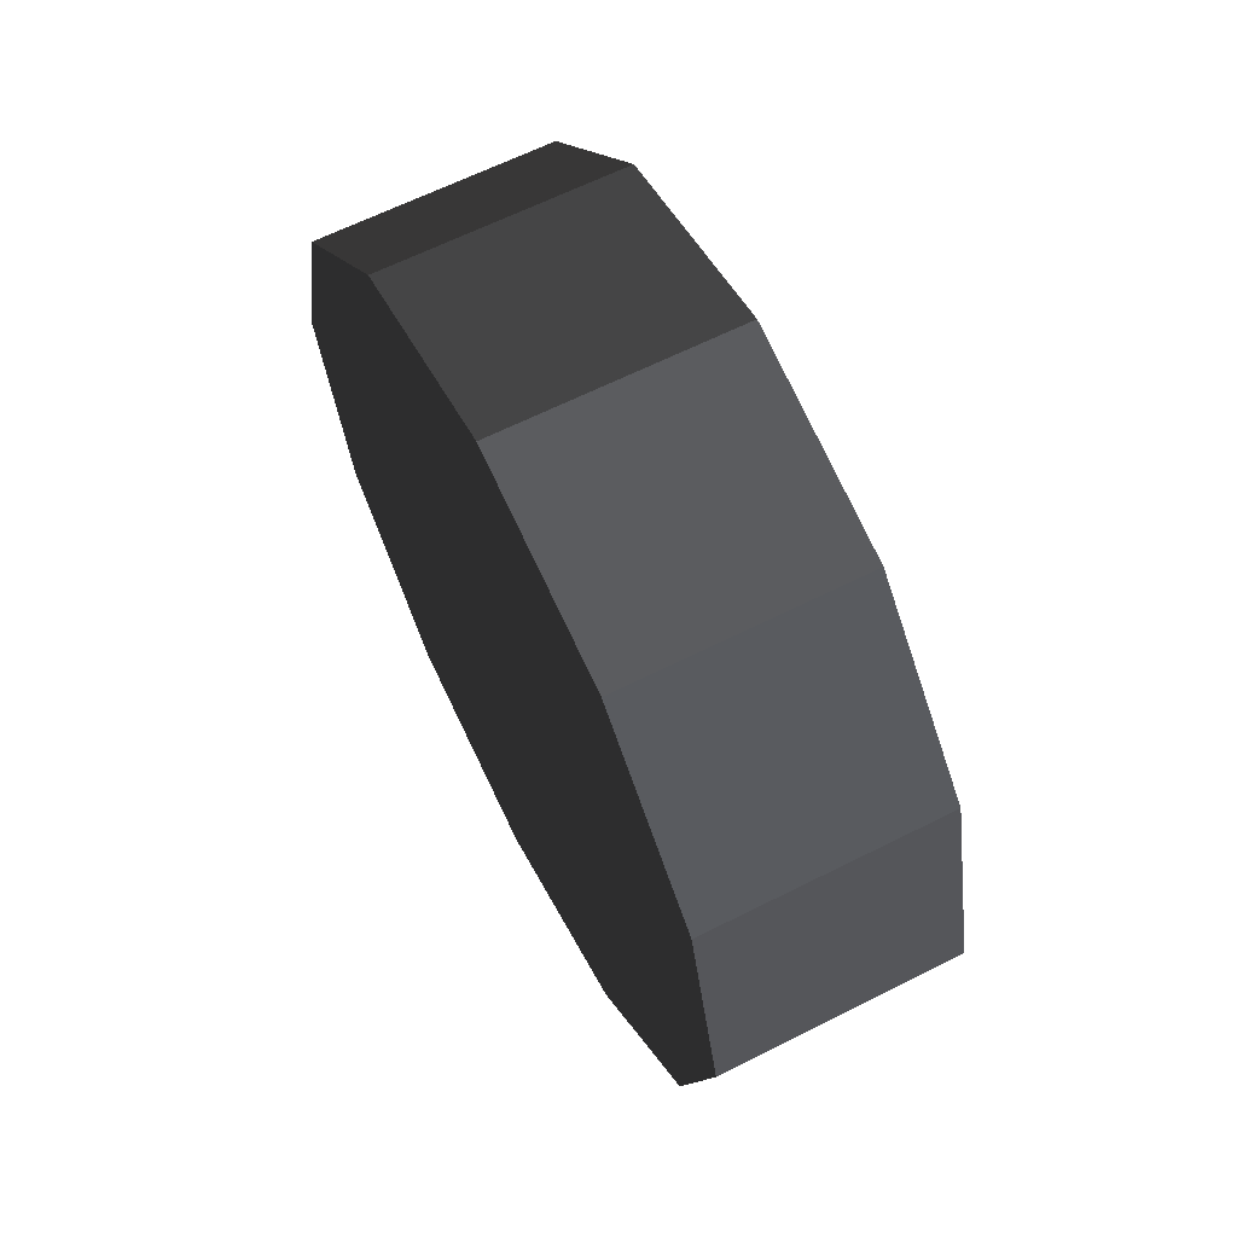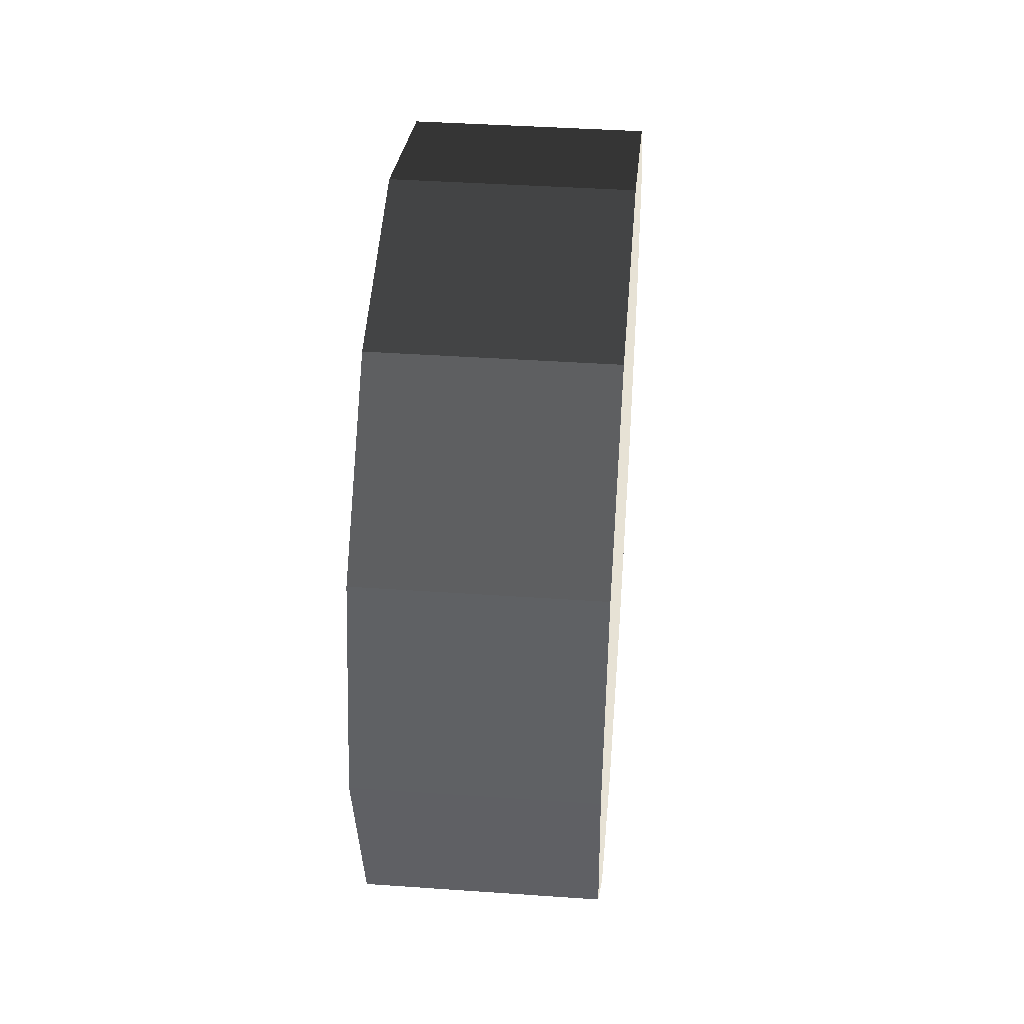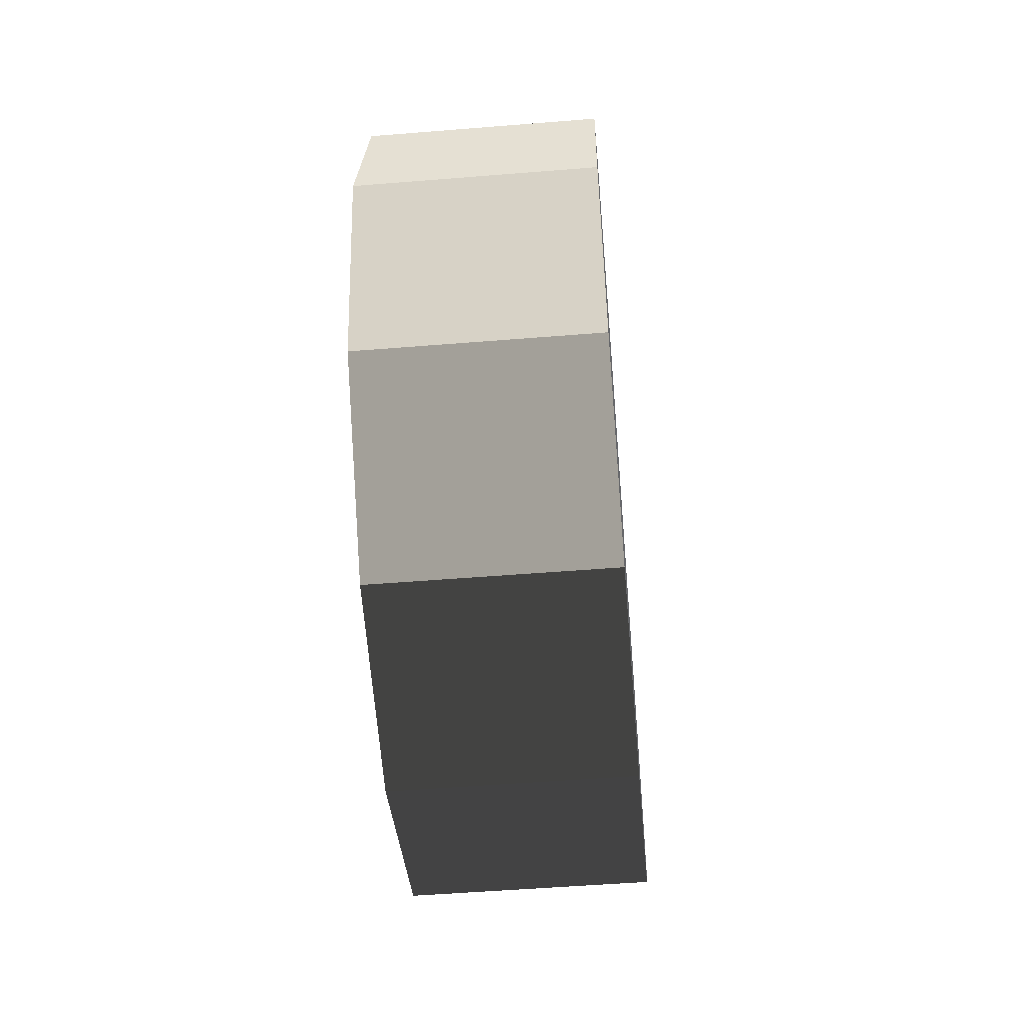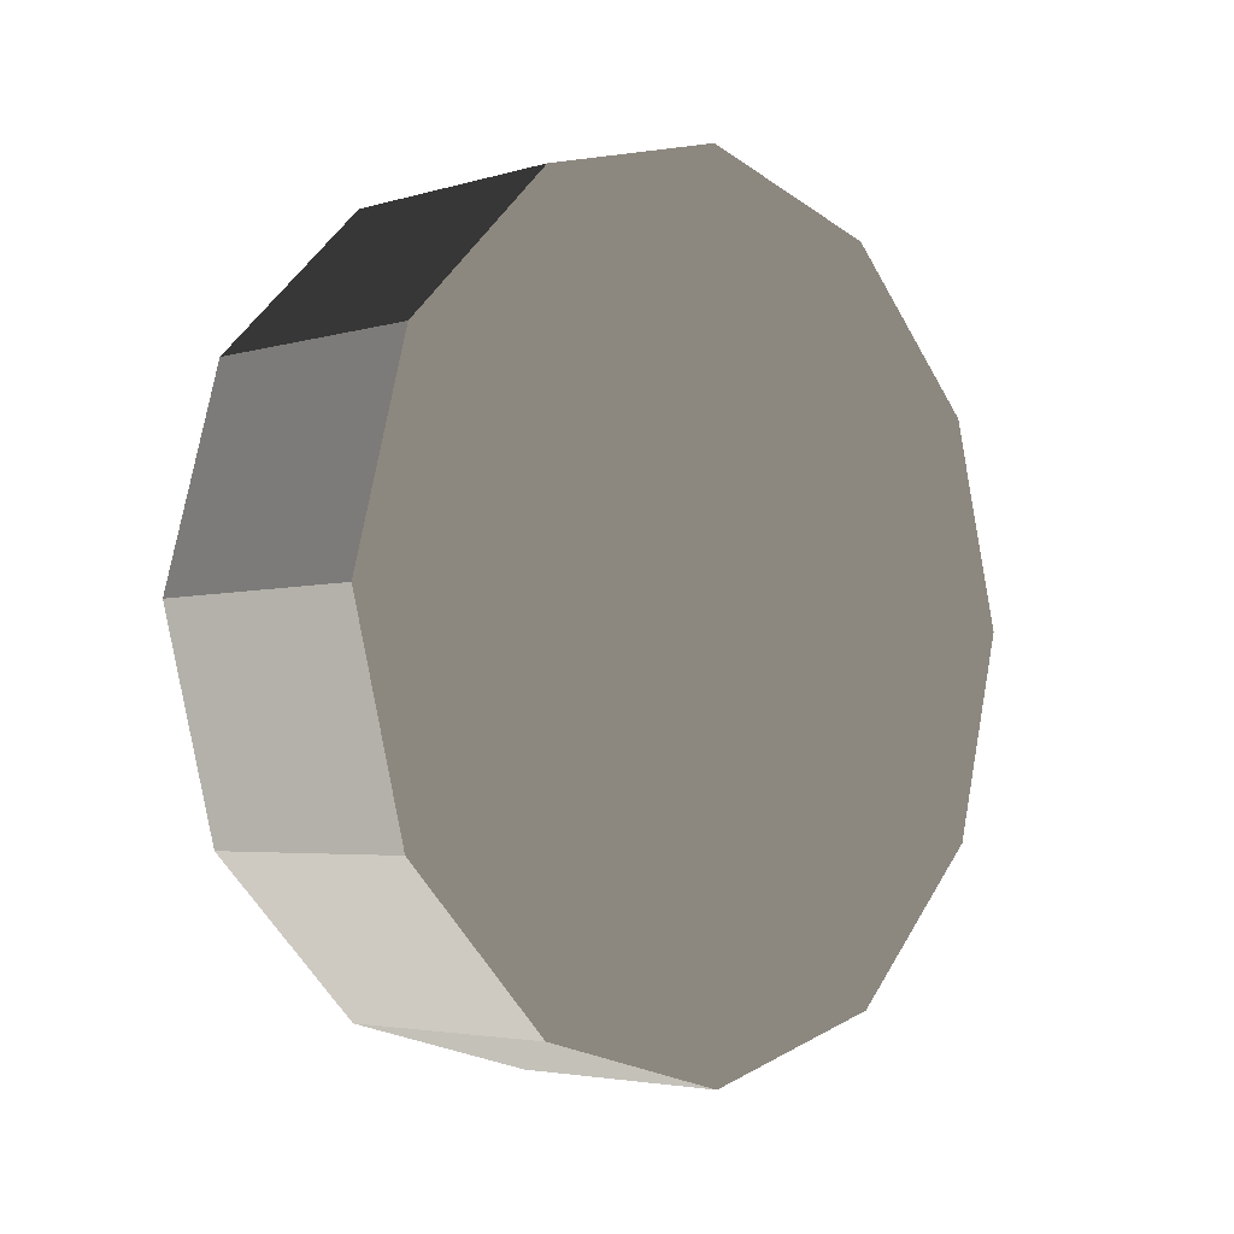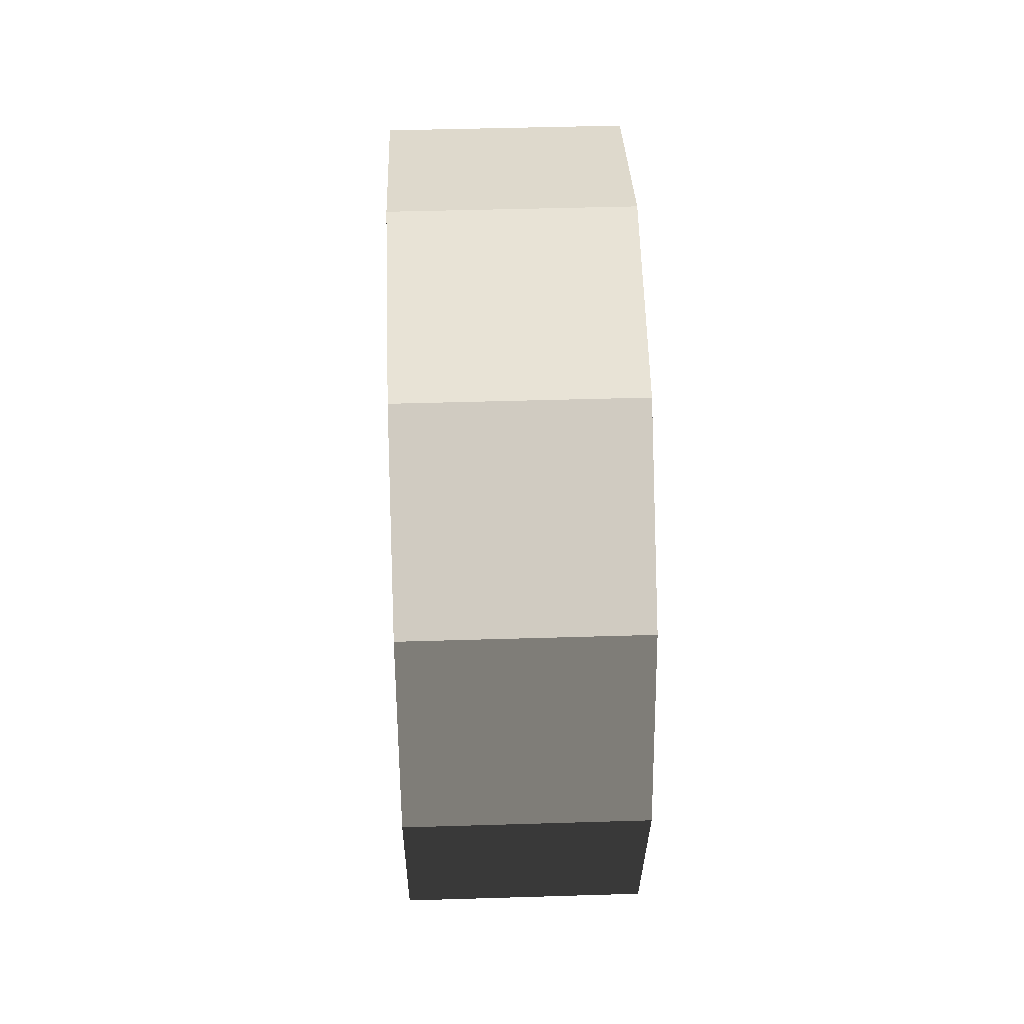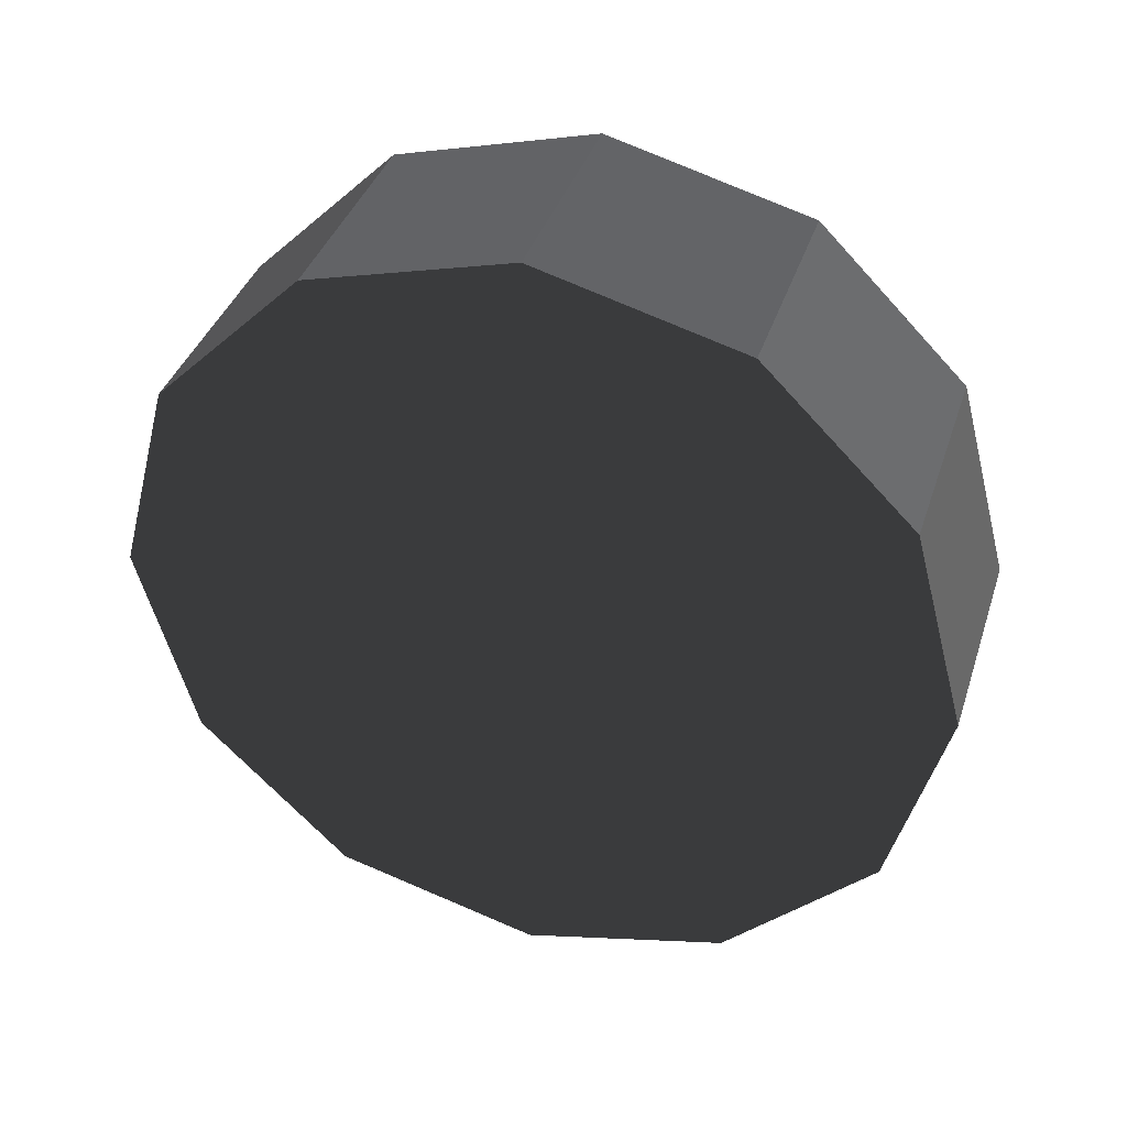
<metadata>
{"format":"obj","ext":"obj","renderer":"f3d","projection":"perspective","resolution":1024,"background":"white","views":[{"elev":64.1,"azim":153.1,"up":"+Z"},{"elev":40.4,"azim":-175.1,"up":"+Z"},{"elev":-52.1,"azim":5.0,"up":"+Z"},{"elev":-4.0,"azim":-136.2,"up":"+Z"},{"elev":46.0,"azim":178.0,"up":"+Y"},{"elev":38.5,"azim":107.4,"up":"+Z"}]}
</metadata>
<code>
v 0.2044 0.6152 -0.3552
v -0.2044 0.6152 -0.3552
v -0.2044 0.3552 -0.6152
v 0.2044 0.3552 -0.6152
v 0.2044 0.3552 -0.6152
v -0.2044 0.3552 -0.6152
v -0.2044 5.96e-08 -0.7104
v 0.2044 5.96e-08 -0.7104
v 0.2044 5.96e-08 -0.7104
v -0.2044 5.96e-08 -0.7104
v -0.2044 -0.3552 -0.6152
v 0.2044 -0.3552 -0.6152
v 0.2044 -0.3552 -0.6152
v -0.2044 -0.3552 -0.6152
v -0.2044 -0.6152 -0.3552
v 0.2044 -0.6152 -0.3552
v 0.2044 -0.6152 -0.3552
v -0.2044 -0.6152 -0.3552
v -0.2044 -0.7104 -6.914e-06
v 0.2044 -0.7104 -6.914e-06
v 0.2044 -0.7104 -6.914e-06
v -0.2044 -0.7104 -6.914e-06
v -0.2044 -0.6152 0.3552
v 0.2044 -0.6152 0.3552
v 0.2044 -0.6152 0.3552
v -0.2044 -0.6152 0.3552
v -0.2044 -0.3552 0.6152
v 0.2044 -0.3552 0.6152
v 0.2044 -0.3552 0.6152
v -0.2044 -0.3552 0.6152
v -0.2044 5.96e-08 0.7104
v 0.2044 5.96e-08 0.7104
v 0.2044 5.96e-08 0.7104
v -0.2044 5.96e-08 0.7104
v -0.2044 0.3552 0.6152
v 0.2044 0.3552 0.6152
v 0.2044 0.3552 0.6152
v -0.2044 0.3552 0.6152
v -0.2044 0.6152 0.3552
v 0.2044 0.6152 0.3552
v 0.2044 0.6152 0.3552
v -0.2044 0.6152 0.3552
v -0.2044 0.7104 -6.914e-06
v 0.2044 0.7104 -6.914e-06
v 0.2044 0.7104 -6.914e-06
v -0.2044 0.7104 -6.914e-06
v -0.2044 0.6152 -0.3552
v 0.2044 0.6152 -0.3552
v -0.2044 0.6152 -0.3552
v -0.2044 5.96e-08 -6.914e-06
v -0.2044 0.3552 -0.6152
v -0.2044 5.96e-08 -0.7104
v -0.2044 -0.3552 -0.6152
v -0.2044 -0.6152 -0.3552
v -0.2044 -0.7104 -6.914e-06
v -0.2044 -0.6152 0.3552
v -0.2044 -0.3552 0.6152
v -0.2044 5.96e-08 0.7104
v -0.2044 0.3552 0.6152
v -0.2044 0.6152 0.3552
v -0.2044 0.7104 -6.914e-06
v 0.2044 0.6152 -0.3552
v 0.2044 0.3552 -0.6152
v 0.2044 0.7104 -6.914e-06
v 0.2044 -0.6152 0.3552
v 0.2044 -0.7104 -6.914e-06
v 0.2044 -0.3552 0.6152
v 0.2044 0.3552 -0.6152
v 0.2044 0.7104 -6.914e-06
v 0.2044 0.3552 -0.6152
v 0.2044 0.6152 0.3552
v 0.2044 0.3552 -0.6152
v 0.2044 0.3552 0.6152
v 0.2044 0.3552 -0.6152
v 0.2044 5.96e-08 0.7104
v 0.2044 -0.7104 -6.914e-06
v 0.2044 -0.6152 -0.3552
v 0.2044 5.96e-08 0.7104
v 0.2044 0.3552 -0.6152
v 0.2044 -0.3552 0.6152
v 0.2044 -0.6152 -0.3552
v 0.2044 0.3552 -0.6152
v 0.2044 -0.3552 -0.6152
v 0.2044 5.96e-08 -0.7104
g wheel_rl_830_192
f 1 3 2
f 1 4 3
f 5 7 6
f 5 8 7
f 9 11 10
f 9 12 11
f 13 15 14
f 13 16 15
f 17 19 18
f 17 20 19
f 21 23 22
f 21 24 23
f 25 27 26
f 25 28 27
f 29 31 30
f 29 32 31
f 33 35 34
f 33 36 35
f 37 39 38
f 37 40 39
f 41 43 42
f 41 44 43
f 45 47 46
f 45 48 47
f 49 51 50
f 51 52 50
f 52 53 50
f 53 54 50
f 54 55 50
f 55 56 50
f 56 57 50
f 57 58 50
f 58 59 50
f 59 60 50
f 60 61 50
f 61 49 50
f 62 64 63
f 65 66 63
f 67 65 68
f 69 71 70
f 71 73 72
f 73 75 74
f 76 77 74
f 78 80 79
f 81 83 82
f 83 84 82

</code>
